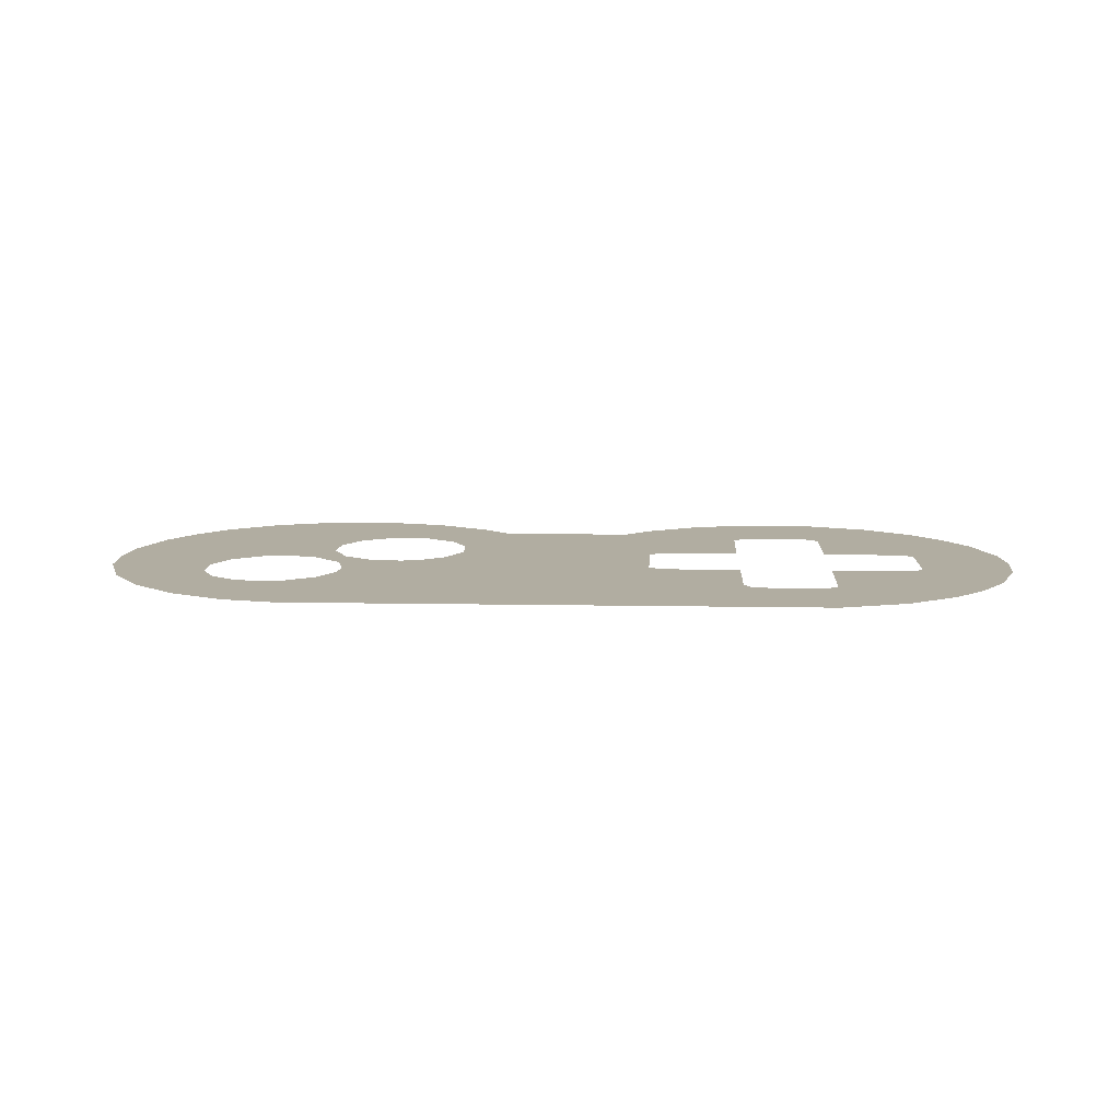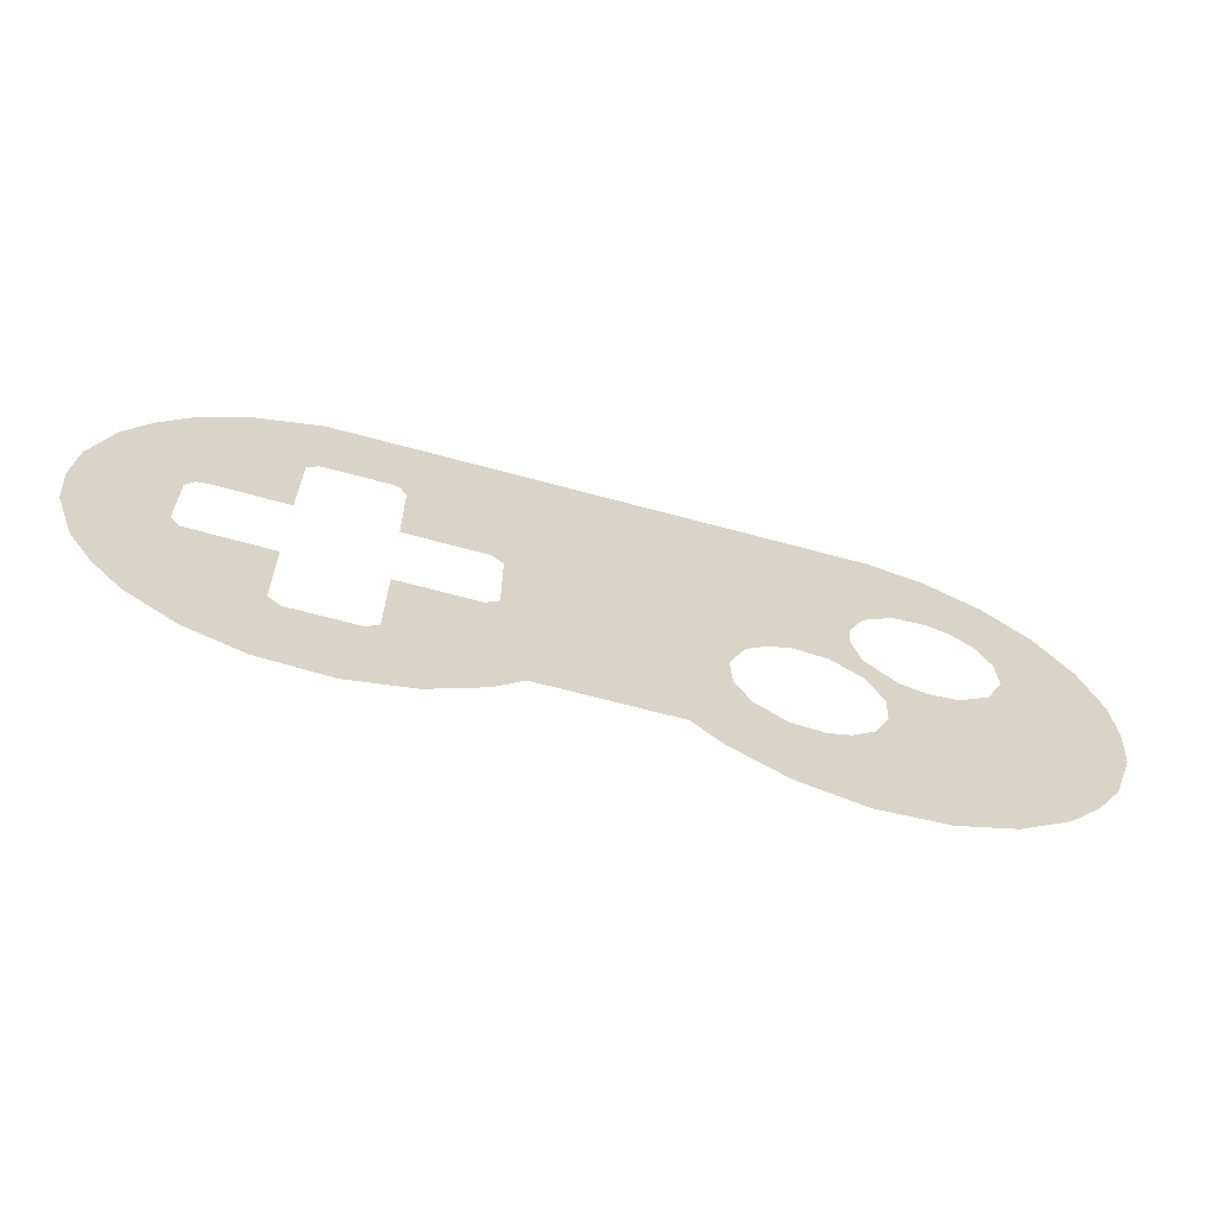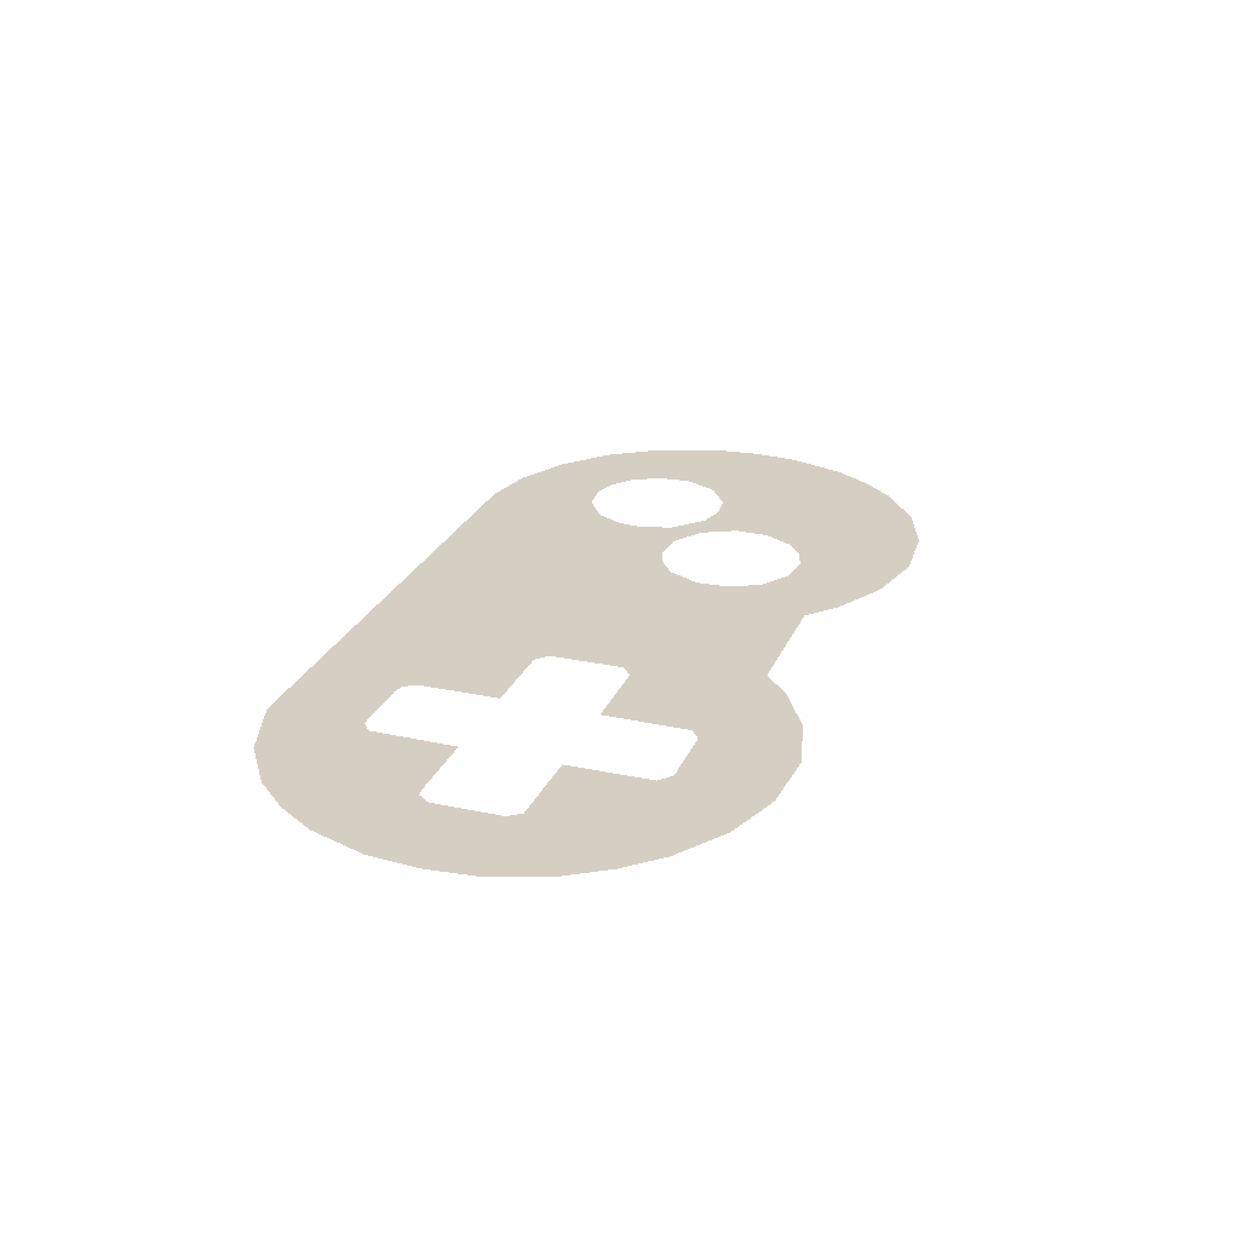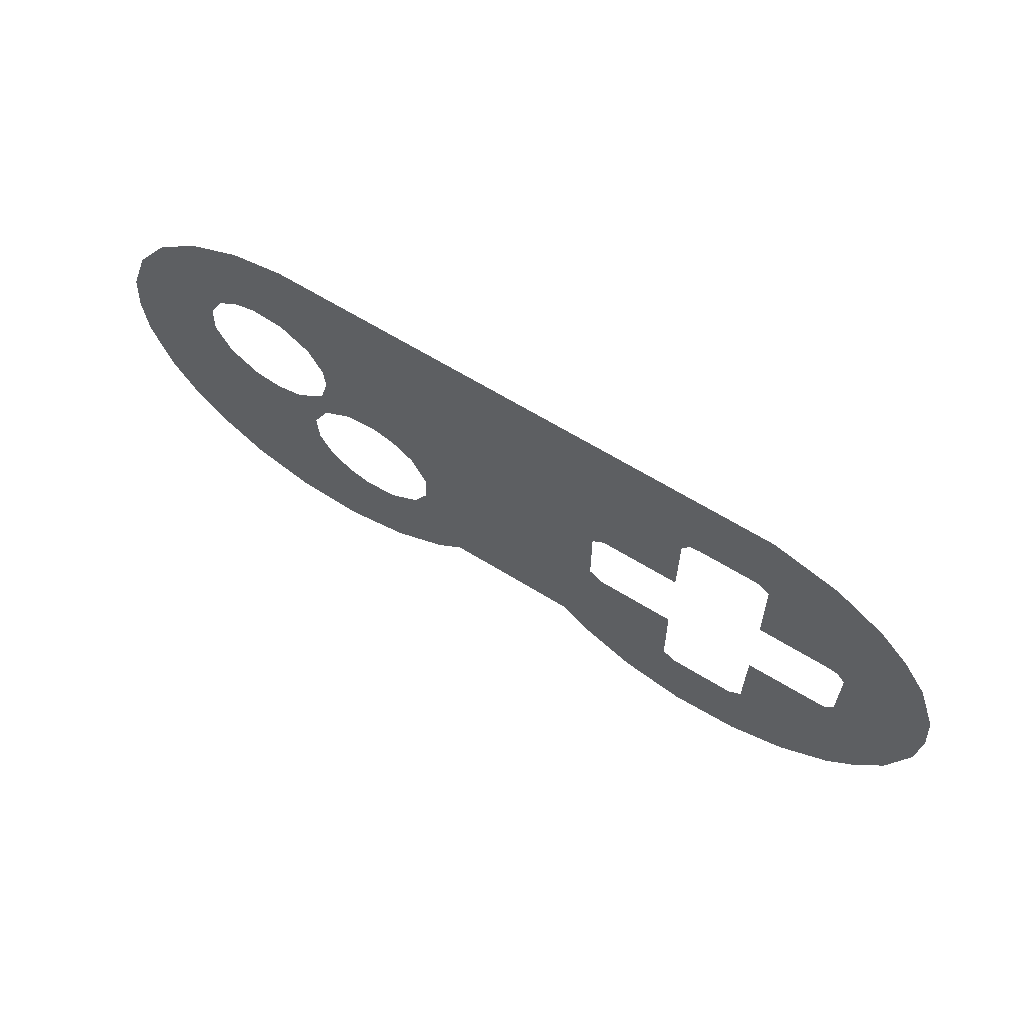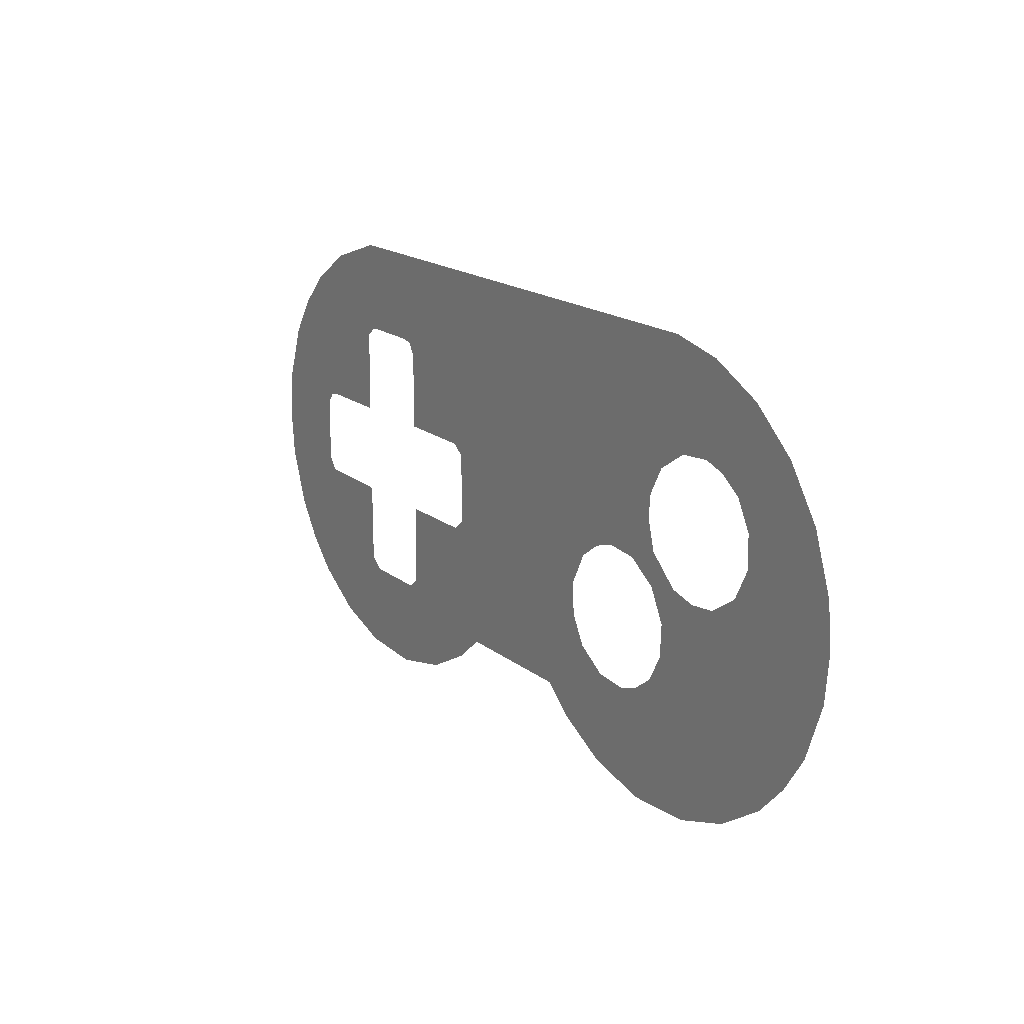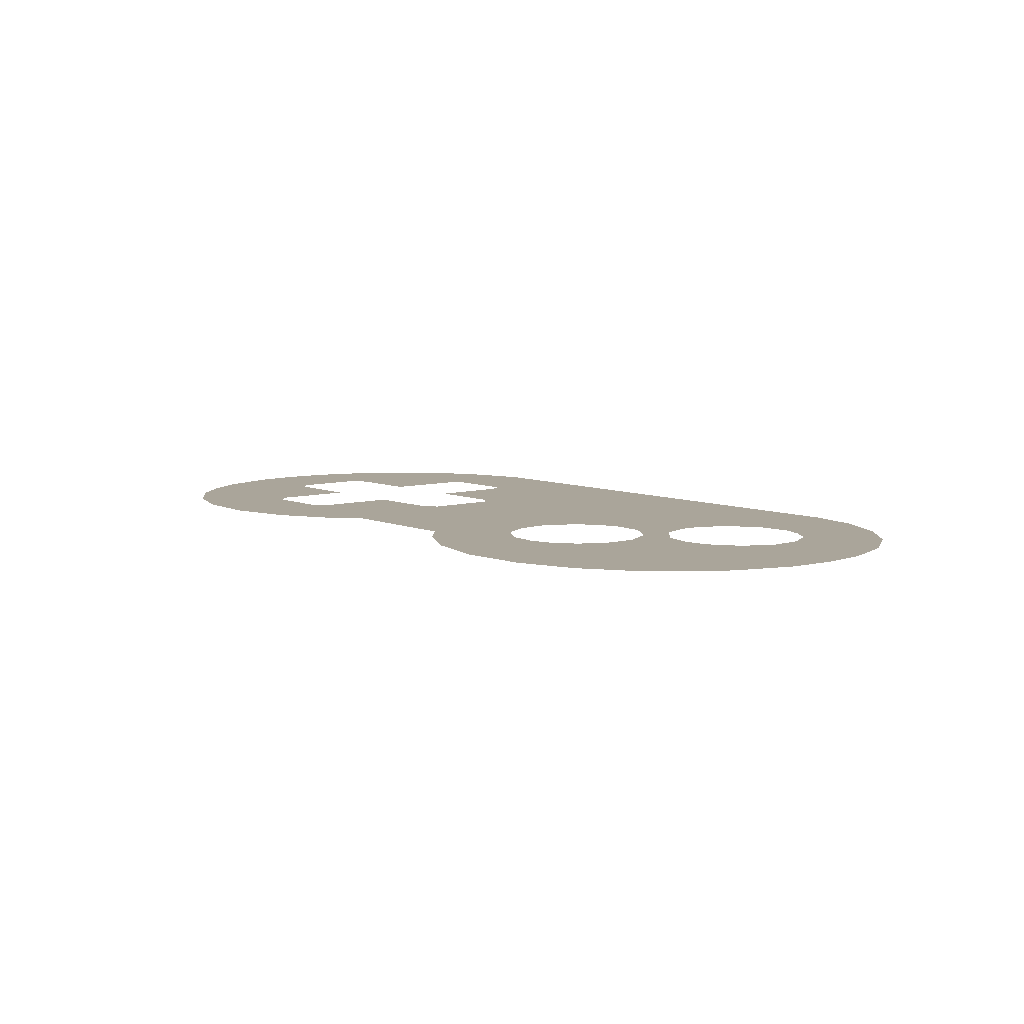
<metadata>
{"format":"obj","ext":"obj","renderer":"f3d","projection":"perspective","resolution":1024,"background":"white","views":[{"elev":10.4,"azim":-177.2,"up":"+Z"},{"elev":-63.5,"azim":-15.6,"up":"+Y"},{"elev":25.4,"azim":-70.9,"up":"+Z"},{"elev":64.3,"azim":-148.1,"up":"+Y"},{"elev":18.0,"azim":55.6,"up":"+Y"},{"elev":7.6,"azim":50.0,"up":"+Z"}]}
</metadata>
<code>
v 1.027 0.9115 0
v -1.016 0.9072 0
v -1.274 0.8215 0
v -1.467 0.6916 0
v -1.584 0.5639 0
v -1.679 0.4168 0
v -1.756 0.1936 0
v -1.773 0.01201 0
v -1.756 -0.1696 0
v -1.679 -0.3928 0
v -1.584 -0.5398 0
v -1.467 -0.6675 0
v -1.274 -0.7975 0
v -1.051 -0.8747 0
v -0.7864 -0.8902 0
v -0.541 -0.832 0
v -0.334 -0.718 0
v -0.2248 -0.62 0
v 0.2917 -0.62 0
v 0.4009 -0.7179 0
v 0.6081 -0.832 0
v 0.8535 -0.8902 0
v 1.118 -0.8747 0
v 1.341 -0.7975 0
v 1.534 -0.6675 0
v 1.651 -0.5398 0
v 1.746 -0.3928 0
v 1.823 -0.1696 0
v 1.839 0.01201 0
v 1.823 0.1936 0
v 1.746 0.4169 0
v 1.616 0.6095 0
v 1.442 0.7626 0
v 1.233 0.8672 0
v -0.3793 -0.1683 0
v -0.6888 -0.1686 0
v -0.6935 -0.4939 0
v -0.7406 -0.5295 0
v -0.9989 -0.5292 0
v -1.049 -0.489 0
v -1.05 -0.1686 0
v -1.375 -0.1638 0
v -1.411 -0.1168 0
v -1.411 0.1415 0
v -1.378 0.1855 0
v -1.344 0.1926 0
v -1.05 0.1926 0
v -1.045 0.5179 0
v -1.004 0.5508 0
v -0.9823 0.5538 0
v -0.7565 0.5538 0
v -0.7174 0.5448 0
v -0.6889 0.4984 0
v -0.6888 0.1926 0
v -0.376 0.1909 0
v -0.3287 0.152 0
v -0.3293 -0.1288 0
v 0.7477 -0.4838 0
v 0.622 -0.4727 0
v 0.5055 -0.3943 0
v 0.4482 -0.2856 0
v 0.4426 -0.1593 0
v 0.5055 -0.03315 0
v 0.5897 0.02911 0
v 0.6745 0.05634 0
v 0.8002 0.04522 0
v 0.9167 -0.03315 0
v 0.9796 -0.1593 0
v 0.974 -0.2856 0
v 0.9167 -0.3943 0
v 0.8325 -0.4566 0
v 1.144 -0.03313 0
v 1.041 -0.007342 0
v 0.9244 0.09958 0
v 0.8917 0.2193 0
v 0.8997 0.3096 0
v 0.9571 0.4183 0
v 1.074 0.4967 0
v 1.199 0.5078 0
v 1.284 0.4806 0
v 1.368 0.4183 0
v 1.426 0.3096 0
v 1.431 0.1833 0
v 1.368 0.05718 0
v 1.252 -0.0212 0
f 51 52 2
f 3 49 2
f 1 78 34
f 4 5 46
f 42 10 11
f 59 20 21
f 52 1 2
f 79 80 33
f 68 72 73
f 5 6 45
f 3 4 48
f 50 51 2
f 1 53 55
f 57 18 19
f 62 63 56
f 75 65 66
f 32 33 81
f 48 4 46
f 78 1 77
f 6 7 44
f 55 56 1
f 31 32 82
f 82 83 31
f 39 13 14
f 54 55 53
f 71 58 22
f 46 5 45
f 70 71 23
f 1 52 53
f 76 77 64
f 49 50 2
f 45 6 44
f 83 29 30
f 8 44 7
f 84 29 83
f 25 26 85
f 8 43 44
f 74 75 66
f 75 76 65
f 66 67 74
f 77 56 64
f 56 63 64
f 57 35 18
f 9 43 8
f 19 20 60
f 57 62 56
f 67 68 73
f 28 29 84
f 28 84 27
f 20 59 60
f 38 39 15
f 9 10 43
f 78 79 34
f 32 81 82
f 37 35 36
f 37 18 35
f 72 68 69
f 76 64 65
f 69 25 85
f 85 72 69
f 41 42 40
f 19 60 61
f 37 38 16
f 33 80 81
f 40 12 13
f 11 12 42
f 56 77 1
f 39 14 15
f 61 57 19
f 12 40 42
f 49 3 48
f 10 42 43
f 84 85 27
f 39 40 13
f 61 62 57
f 67 73 74
f 26 27 85
f 83 30 31
f 18 37 17
f 58 59 21
f 69 70 24
f 25 69 24
f 17 37 16
f 58 21 22
f 46 47 48
f 24 70 23
f 16 38 15
f 23 71 22
f 33 34 79

</code>
